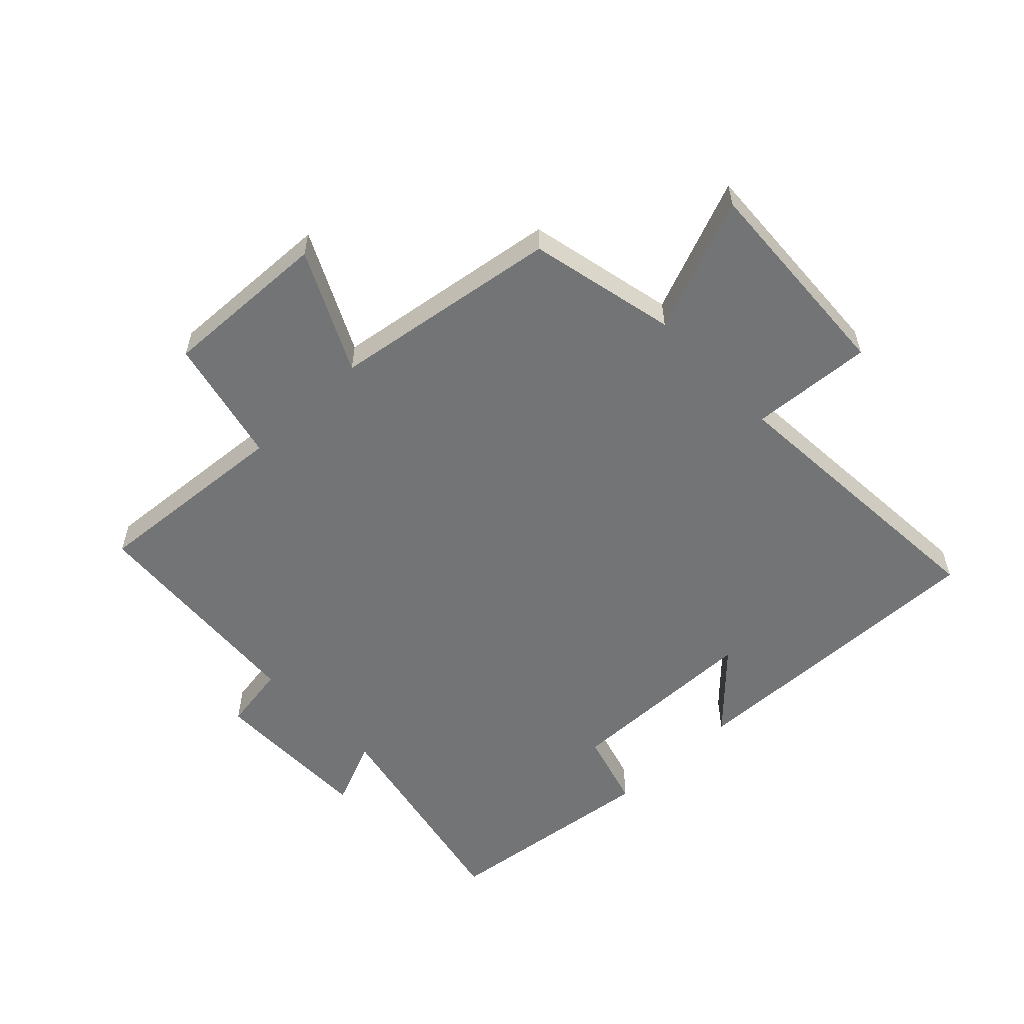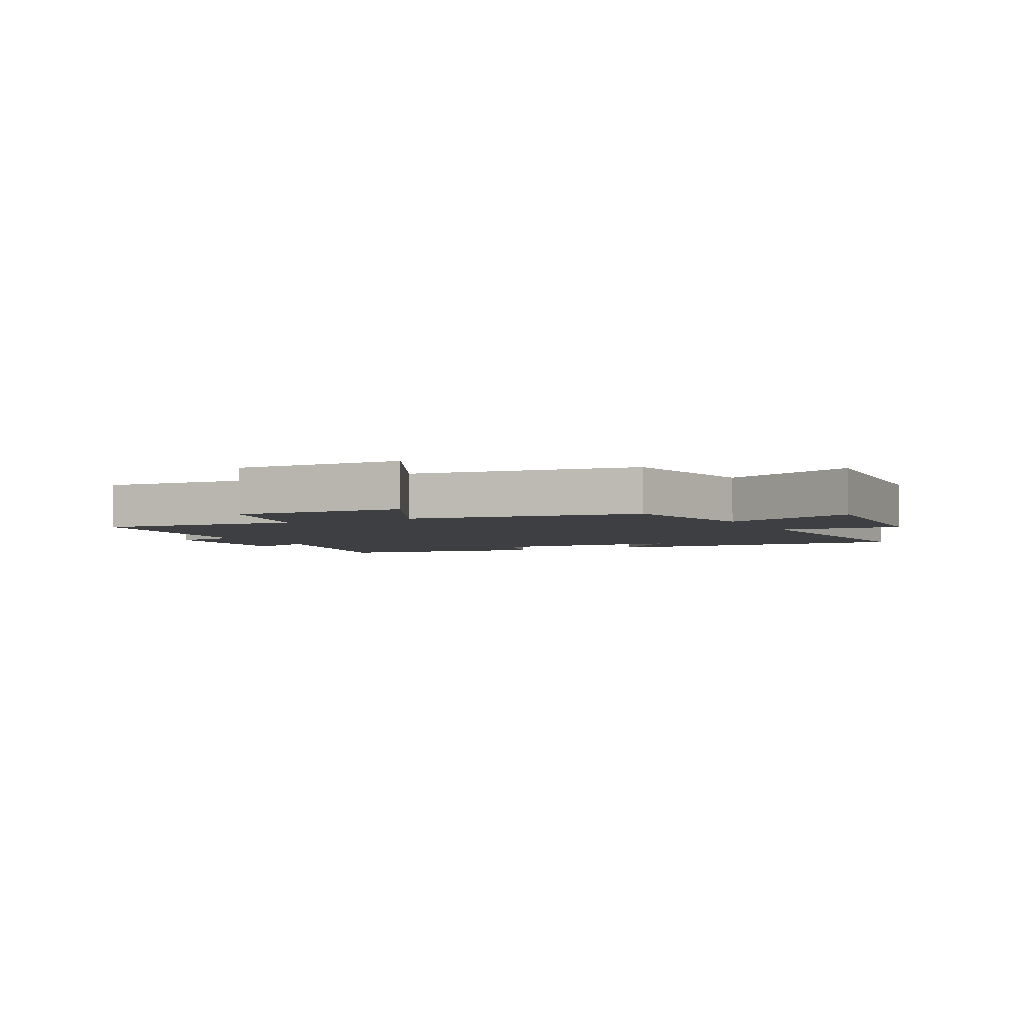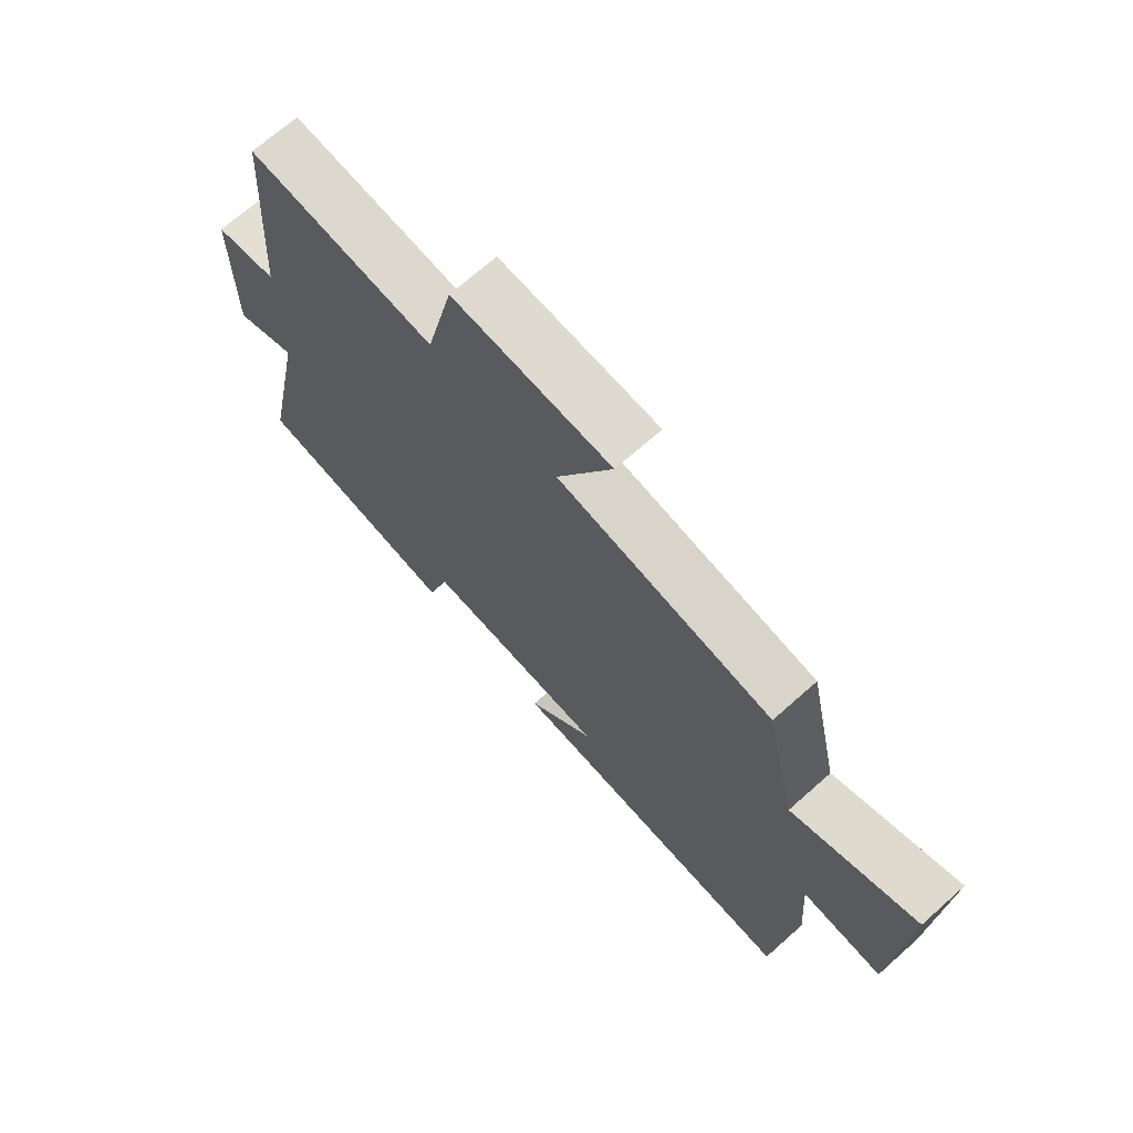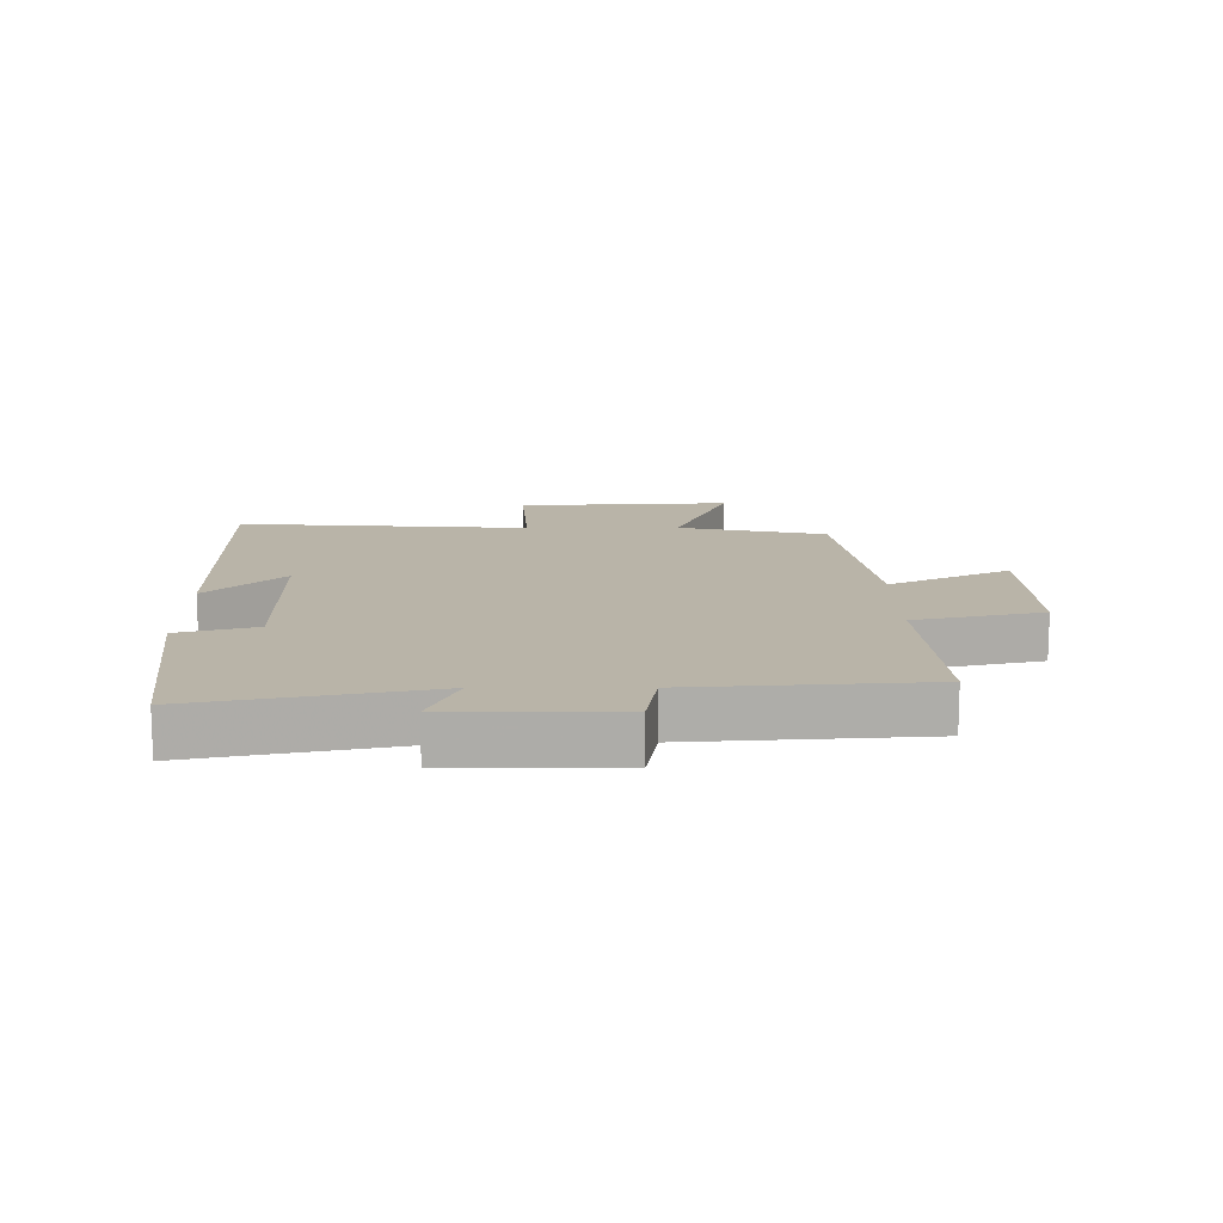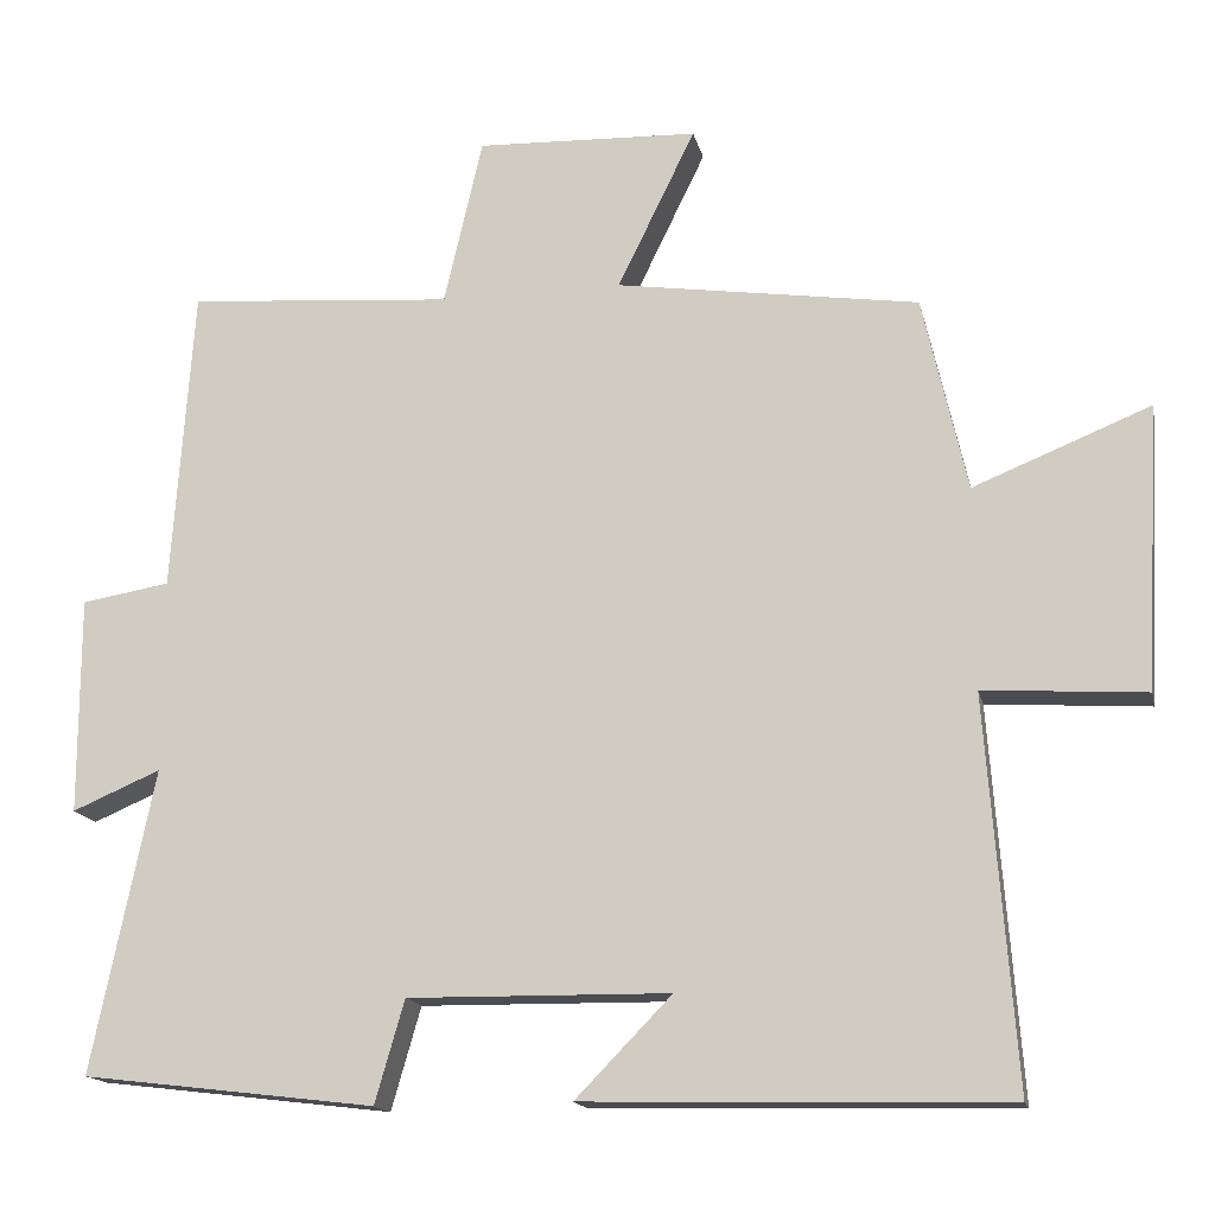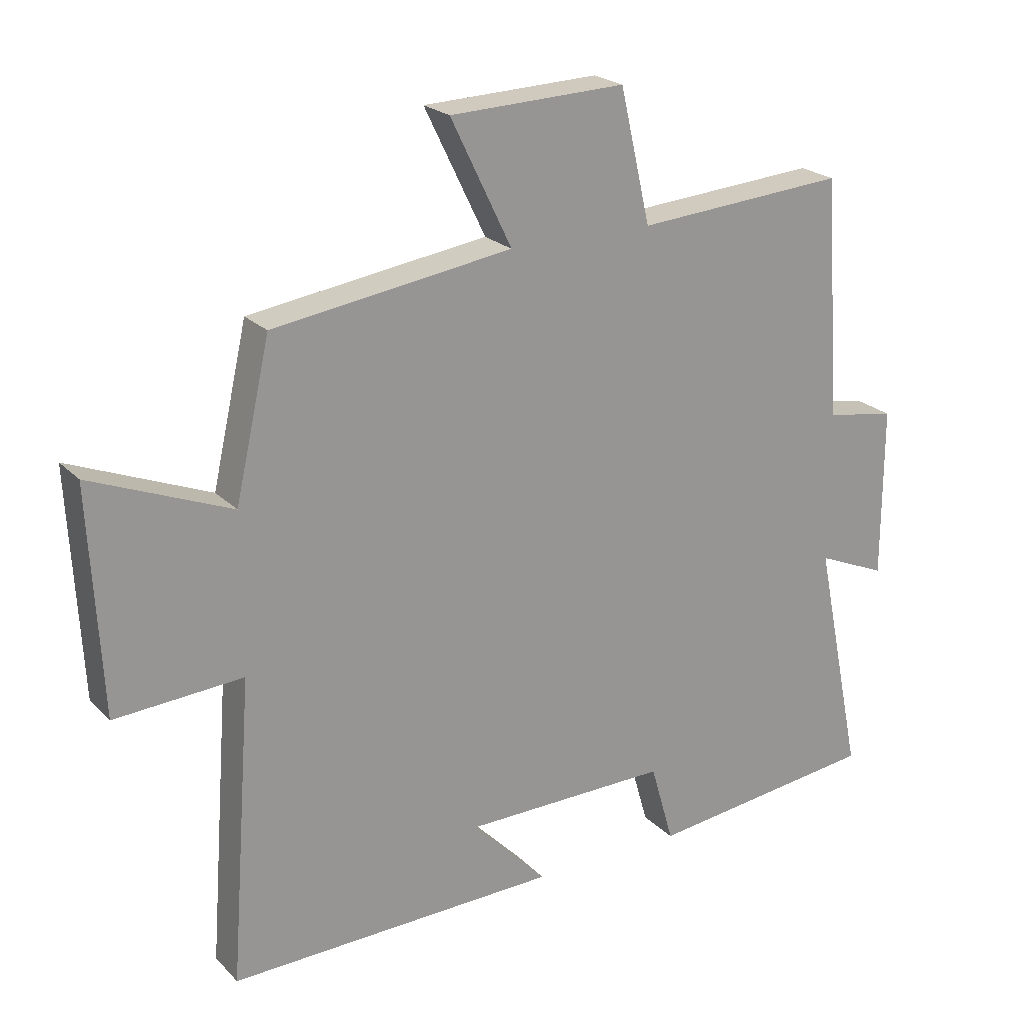
<metadata>
{"format":"obj","ext":"obj","renderer":"f3d","projection":"perspective","resolution":1024,"background":"white","views":[{"elev":-56.2,"azim":43.6,"up":"+Y"},{"elev":-3.8,"azim":26.4,"up":"+Y"},{"elev":69.6,"azim":48.4,"up":"+Z"},{"elev":13.3,"azim":-90.3,"up":"+Y"},{"elev":-15.7,"azim":12.2,"up":"+Z"},{"elev":22.2,"azim":148.6,"up":"+Z"}]}
</metadata>
<code>
v 0.446 0.07 0.446
v 0.5 0.07 0.207
v 0.716 0.07 0.294
v 0.698 0.07 -0.052
v 0.5 0.07 -0.039
v 0.535 0.07 -0.512
v 0.021 0.07 -0.5
v 0.139 0.07 -0.379
v -0.181 0.07 -0.375
v -0.217 0.07 -0.5
v -0.576 0.07 -0.457
v -0.5 0.07 -0.087
v -0.608 0.07 -0.133
v -0.608 0.07 0.133
v -0.5 0.07 0.151
v -0.474 0.07 0.525
v -0.148 0.07 0.5
v -0.101 0.07 0.705
v 0.171 0.07 0.695
v 0.076 0.07 0.5
v 0.446 0 0.446
v 0.5 0 0.207
v 0.716 0 0.294
v 0.698 0 -0.052
v 0.5 0 -0.039
v 0.535 0 -0.512
v 0.021 0 -0.5
v 0.139 0 -0.379
v -0.181 0 -0.375
v -0.217 0 -0.5
v -0.576 0 -0.457
v -0.5 0 -0.087
v -0.608 0 -0.133
v -0.608 0 0.133
v -0.5 0 0.151
v -0.474 0 0.525
v -0.148 0 0.5
v -0.101 0 0.705
v 0.171 0 0.695
v 0.076 0 0.5
f 17 18 19 20
f 17 20 1 2
f 15 16 17 2
f 12 13 14 15
f 12 15 2
f 9 10 11 12
f 8 9 12 2
f 5 6 7 8
f 5 8 2 3
f 3 4 5
f 40 39 38 37
f 22 21 40 37
f 22 37 36 35
f 35 34 33 32
f 22 35 32
f 32 31 30 29
f 22 32 29 28
f 28 27 26 25
f 23 22 28 25
f 25 24 23
f 1 21 22 2
f 2 22 23 3
f 3 23 24 4
f 4 24 25 5
f 5 25 26 6
f 6 26 27 7
f 7 27 28 8
f 8 28 29 9
f 9 29 30 10
f 10 30 31 11
f 11 31 32 12
f 12 32 33 13
f 13 33 34 14
f 14 34 35 15
f 15 35 36 16
f 16 36 37 17
f 17 37 38 18
f 18 38 39 19
f 19 39 40 20
f 20 40 21 1

</code>
